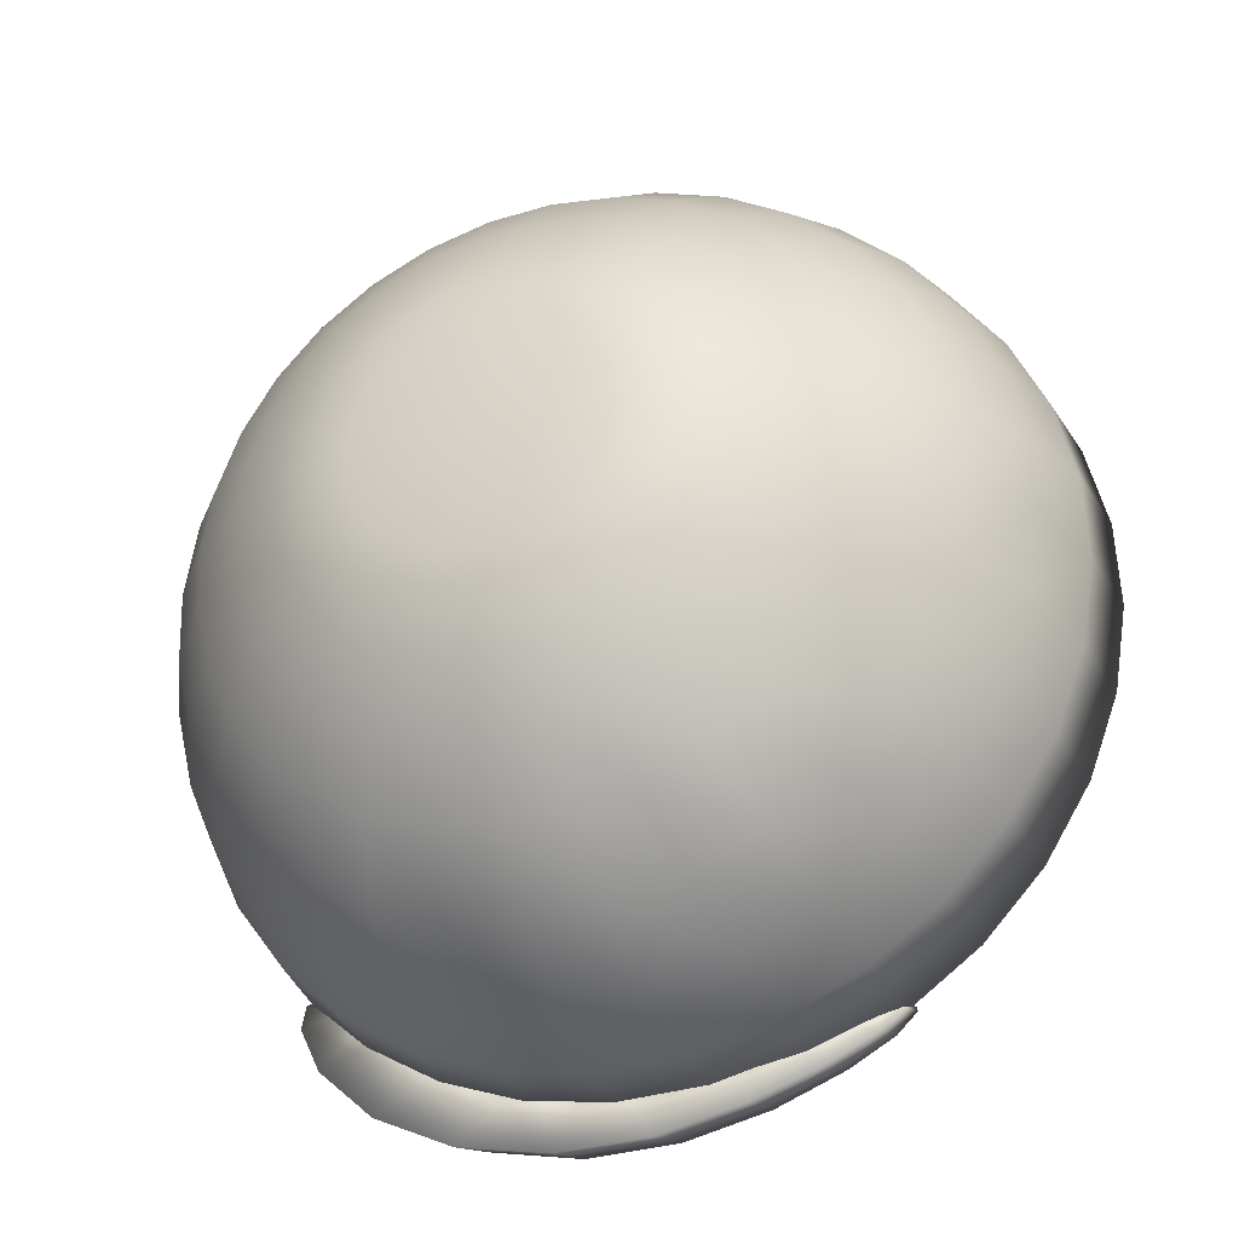
<metadata>
{"format":"obj","ext":"obj","renderer":"f3d","projection":"perspective","resolution":1024,"background":"white","views":[{"elev":-75.1,"azim":28.1,"up":"+Y"}]}
</metadata>
<code>
g EyeLashBottomL
v 0.1097 -0.1272 -0.1037
v -3.338e-06 5.171e-05 -5.713e-05
v 0.07553 -0.1412 -0.1154
v 0.1396 -0.1084 -0.08797
v 0.0385 -0.1498 -0.1227
v 0.1641 -0.08544 -0.06876
v -3.338e-06 -0.1527 -0.1251
v 0.1823 -0.05928 -0.04686
v -0.0385 -0.1498 -0.1227
v 0.1936 -0.03089 -0.02308
v -0.07553 -0.1412 -0.1154
v 0.1974 -0.001375 0.001642
v -0.1097 -0.1272 -0.1037
v 0.1936 0.02815 0.02636
v -0.1396 -0.1084 -0.08797
v 0.1823 0.05653 0.05014
v -0.1641 -0.08544 -0.06876
v 0.1641 0.08269 0.07205
v -0.1824 -0.05928 -0.04686
v 0.1396 0.1056 0.09126
v -0.1936 -0.03089 -0.02308
v 0.1097 0.1244 0.107
v -0.1974 -0.001375 0.001642
v 0.07553 0.1384 0.1187
v -0.1936 0.02815 0.02636
v 0.0385 0.147 0.1259
v -0.1824 0.05653 0.05014
v -3.338e-06 0.1499 0.1284
v -0.1641 0.08269 0.07205
v -0.0385 0.147 0.1259
v -0.1396 0.1056 0.09126
v -0.07553 0.1384 0.1187
v -0.1097 0.1244 0.107
v -3.338e-06 0.1223 0.1555
v -0.0385 0.147 0.1259
v -3.338e-06 0.1499 0.1284
v -0.03777 0.1195 0.1531
v -0.07553 0.1384 0.1187
v 0.03777 0.1195 0.1531
v 0.0385 0.147 0.1259
v -0.07408 0.111 0.146
v -0.1097 0.1244 0.107
v 0.07408 0.111 0.146
v 0.07553 0.1384 0.1187
v -0.1076 0.0973 0.1345
v -0.1396 0.1056 0.09126
v 0.1076 0.0973 0.1345
v 0.1097 0.1244 0.107
v -0.1369 0.07884 0.1191
v -0.1641 0.08269 0.07205
v 0.1369 0.07884 0.1191
v 0.1396 0.1056 0.09126
v -0.161 0.05635 0.1002
v -0.1824 0.05653 0.05014
v 0.161 0.05635 0.1002
v 0.1641 0.08269 0.07205
v -0.1788 0.03069 0.07873
v -0.1936 0.02815 0.02636
v 0.1788 0.03069 0.07873
v 0.1823 0.05653 0.05014
v -0.1899 0.002851 0.05541
v -0.1974 -0.001375 0.001642
v 0.1899 0.002851 0.05541
v 0.1936 0.02815 0.02636
v -0.1936 -0.0261 0.03116
v -0.1936 -0.03089 -0.02308
v 0.1936 -0.0261 0.03116
v 0.1974 -0.001375 0.001642
v -0.1899 -0.05505 0.006914
v -0.1824 -0.05928 -0.04686
v 0.1899 -0.05505 0.006914
v 0.1936 -0.03089 -0.02308
v -0.1788 -0.08289 -0.01641
v -0.1641 -0.08544 -0.06876
v 0.1788 -0.08289 -0.01641
v 0.1823 -0.05928 -0.04686
v -0.161 -0.1085 -0.03789
v -0.1396 -0.1084 -0.08797
v 0.161 -0.1085 -0.03789
v 0.1641 -0.08544 -0.06876
v -0.1369 -0.131 -0.05673
v -0.1097 -0.1272 -0.1037
v 0.1369 -0.131 -0.05673
v 0.1396 -0.1084 -0.08797
v -0.1076 -0.1495 -0.07219
v -0.07553 -0.1412 -0.1154
v 0.1076 -0.1495 -0.07219
v 0.1097 -0.1272 -0.1037
v -0.07408 -0.1632 -0.08367
v -0.0385 -0.1498 -0.1227
v 0.07408 -0.1632 -0.08367
v 0.07553 -0.1412 -0.1154
v -0.03777 -0.1717 -0.09075
v -3.338e-06 -0.1527 -0.1251
v 0.03777 -0.1717 -0.09075
v 0.0385 -0.1498 -0.1227
v -3.338e-06 -0.1745 -0.09314
v 0.1013 -0.1661 -0.03781
v 0.06978 -0.179 -0.04863
v 0.03557 -0.187 -0.05529
v -3.338e-06 -0.1897 -0.05754
v -0.03557 -0.187 -0.05529
v -0.06978 -0.179 -0.04863
v 0.1289 -0.1487 -0.02324
v -0.1013 -0.1661 -0.03781
v 0.1516 -0.1275 -0.005505
v -0.1289 -0.1487 -0.02324
v 0.1685 -0.1034 0.01474
v -0.1516 -0.1275 -0.005505
v 0.1788 -0.07714 0.0367
v -0.1685 -0.1034 0.01474
v 0.1823 -0.04987 0.05955
v -0.1788 -0.07714 0.0367
v 0.1788 -0.0226 0.08239
v -0.1824 -0.04987 0.05955
v 0.1685 0.003625 0.1044
v -0.1788 -0.0226 0.08239
v 0.1516 0.02779 0.1246
v -0.1685 0.003625 0.1044
v 0.1289 0.04898 0.1423
v -0.1516 0.02779 0.1246
v 0.1013 0.06637 0.1569
v -0.1289 0.04898 0.1423
v 0.06978 0.07928 0.1677
v -0.1013 0.06637 0.1569
v 0.03557 0.08724 0.1744
v -0.06978 0.07928 0.1677
v -3.338e-06 0.08992 0.1766
v -0.03557 0.08724 0.1744
v 0.09117 0.03283 0.1733
v 0.0628 0.04445 0.1831
v 0.03202 0.05161 0.1891
v -3.338e-06 0.05403 0.1911
v -0.03202 0.05161 0.1891
v -0.0628 0.04445 0.1831
v 0.116 0.01718 0.1602
v -0.09118 0.03283 0.1733
v 0.1365 -0.001883 0.1443
v -0.116 0.01718 0.1602
v 0.1516 -0.02364 0.126
v -0.1365 -0.001883 0.1443
v 0.161 -0.04724 0.1063
v -0.1516 -0.02364 0.126
v 0.1641 -0.07178 0.08571
v -0.161 -0.04724 0.1063
v 0.161 -0.09633 0.06515
v -0.1641 -0.07178 0.08571
v 0.1516 -0.1199 0.04538
v -0.161 -0.09633 0.06515
v 0.1365 -0.1417 0.02716
v -0.1516 -0.1199 0.04538
v 0.116 -0.1607 0.01119
v -0.1365 -0.1417 0.02716
v 0.09117 -0.1764 -0.001907
v -0.116 -0.1607 0.01119
v 0.0628 -0.188 -0.01165
v -0.09118 -0.1764 -0.001907
v 0.03202 -0.1952 -0.01765
v -0.0628 -0.188 -0.01165
v -3.338e-06 -0.1976 -0.01967
v -0.03202 -0.1952 -0.01765
v 0.05341 -0.1898 0.02584
v 0.02723 -0.1959 0.02074
v -3.338e-06 -0.198 0.01902
v -0.02723 -0.1959 0.02074
v -0.05341 -0.1898 0.02584
v -0.07754 -0.18 0.03413
v 0.07754 -0.18 0.03413
v -0.09869 -0.1666 0.04527
v 0.09869 -0.1666 0.04527
v -0.116 -0.1504 0.05885
v 0.116 -0.1504 0.05885
v -0.1289 -0.1319 0.07434
v 0.1289 -0.1319 0.07434
v -0.1369 -0.1119 0.09115
v 0.1369 -0.1119 0.09115
v -0.1396 -0.09099 0.1086
v 0.1396 -0.09099 0.1086
v -0.1369 -0.07011 0.1261
v 0.1369 -0.07011 0.1261
v -0.1289 -0.05004 0.1429
v 0.1289 -0.05004 0.1429
v -0.116 -0.03155 0.1584
v 0.116 -0.03155 0.1584
v -0.09869 -0.01533 0.172
v 0.09869 -0.01533 0.172
v -0.07754 -0.002022 0.1831
v 0.07754 -0.002028 0.1831
v -0.05341 0.007863 0.1914
v 0.05341 0.007863 0.1914
v -0.02723 0.01395 0.1965
v 0.02723 0.01395 0.1965
v -3.338e-06 0.01601 0.1982
v 0.07974 -0.0439 0.1766
v 0.06265 -0.03315 0.1856
v 0.04315 -0.02517 0.1923
v 0.022 -0.02025 0.1964
v -3.338e-06 -0.01858 0.1978
v -0.022 -0.02025 0.1964
v 0.09377 -0.05701 0.1656
v -0.04315 -0.02517 0.1923
v 0.1042 -0.07195 0.1531
v -0.06265 -0.03315 0.1856
v 0.1106 -0.08817 0.1395
v -0.07975 -0.0439 0.1766
v 0.1128 -0.105 0.1254
v -0.09377 -0.05701 0.1656
v 0.1106 -0.1219 0.1113
v -0.1042 -0.07195 0.1531
v 0.1042 -0.1381 0.0977
v -0.1106 -0.08817 0.1395
v 0.09377 -0.1531 0.08518
v -0.1128 -0.105 0.1254
v 0.07974 -0.1662 0.07421
v -0.1106 -0.1219 0.1113
v 0.06265 -0.1769 0.0652
v -0.1042 -0.1381 0.0977
v 0.04315 -0.1849 0.05851
v -0.09377 -0.1531 0.08518
v 0.022 -0.1898 0.05439
v -0.07975 -0.1662 0.07421
v -3.338e-06 -0.1915 0.053
v -0.06265 -0.1769 0.0652
v -0.022 -0.1898 0.05439
v -0.04315 -0.1849 0.05851
v 0.01727 -0.1811 0.08106
v -3.338e-06 -0.1824 0.07996
v -0.01727 -0.1811 0.08106
v -0.03388 -0.1773 0.08429
v -0.04918 -0.171 0.08954
v -0.0626 -0.1626 0.09661
v 0.03388 -0.1773 0.08429
v -0.07361 -0.1523 0.1052
v 0.04918 -0.171 0.08954
v -0.08179 -0.1406 0.1151
v 0.0626 -0.1626 0.09661
v -0.08683 -0.1278 0.1257
v 0.07361 -0.1523 0.1052
v -0.08853 -0.1146 0.1368
v 0.08179 -0.1406 0.1151
v -0.08683 -0.1013 0.1479
v 0.08682 -0.1278 0.1257
v -0.08179 -0.08861 0.1586
v 0.08853 -0.1146 0.1368
v -0.07361 -0.07688 0.1684
v 0.08682 -0.1013 0.1479
v -0.0626 -0.06659 0.177
v 0.08179 -0.08861 0.1586
v -0.04918 -0.05815 0.1841
v 0.07361 -0.07688 0.1684
v -0.03388 -0.05188 0.1893
v 0.0626 -0.06659 0.177
v -0.01727 -0.04801 0.1926
v 0.04918 -0.05815 0.1841
v -3.338e-06 -0.04671 0.1936
v 0.03388 -0.05188 0.1893
v 0.01727 -0.04801 0.1926
v 0.05604 -0.09163 0.1677
v 0.04766 -0.0838 0.1743
v 0.03745 -0.07737 0.1797
v 0.0258 -0.07259 0.1837
v 0.01315 -0.06965 0.1861
v -3.338e-06 -0.06866 0.1869
v 0.06227 -0.1006 0.1602
v -0.01315 -0.06965 0.1861
v 0.0661 -0.1103 0.1521
v -0.0258 -0.07259 0.1837
v 0.0674 -0.1203 0.1437
v -0.03745 -0.07737 0.1797
v 0.0661 -0.1304 0.1352
v -0.04766 -0.0838 0.1743
v 0.06227 -0.1401 0.1271
v -0.05604 -0.09163 0.1677
v 0.05604 -0.149 0.1196
v -0.06227 -0.1006 0.1602
v 0.04766 -0.1569 0.1131
v -0.06611 -0.1103 0.1521
v 0.03745 -0.1633 0.1077
v -0.06741 -0.1203 0.1437
v 0.0258 -0.1681 0.1037
v -0.06611 -0.1304 0.1352
v 0.01315 -0.171 0.1012
v -0.06227 -0.1401 0.1271
v -3.338e-06 -0.172 0.1004
v -0.05604 -0.149 0.1196
v -0.01315 -0.171 0.1012
v -0.04766 -0.1569 0.1131
v -0.0258 -0.1681 0.1037
v -0.03745 -0.1633 0.1077
v -3.338e-06 -0.1623 0.1113
v -0.01033 -0.1615 0.112
v -0.02026 -0.1592 0.1139
v -0.02942 -0.1555 0.1171
v -0.03745 -0.1504 0.1213
v -0.04403 -0.1443 0.1264
v 0.01033 -0.1615 0.112
v -0.04892 -0.1373 0.1323
v 0.02026 -0.1592 0.1139
v -0.05194 -0.1296 0.1387
v 0.02942 -0.1555 0.1171
v -0.05295 -0.1217 0.1453
v 0.03745 -0.1504 0.1213
v -0.05194 -0.1138 0.152
v 0.04403 -0.1443 0.1264
v -0.04892 -0.1062 0.1583
v 0.04892 -0.1373 0.1323
v -0.04403 -0.09916 0.1642
v 0.05194 -0.1296 0.1387
v -0.03745 -0.09302 0.1694
v 0.05295 -0.1217 0.1453
v -0.02942 -0.08797 0.1736
v 0.05194 -0.1138 0.152
v -0.02026 -0.08421 0.1767
v 0.04892 -0.1062 0.1583
v -0.01033 -0.0819 0.1787
v 0.04403 -0.09916 0.1642
v -3.338e-06 -0.08112 0.1793
v 0.03745 -0.09302 0.1694
v 0.01033 -0.0819 0.1787
v 0.02942 -0.08797 0.1736
v 0.02026 -0.08421 0.1767
v 0.03557 -0.1118 0.1564
v 0.03202 -0.1067 0.1607
v -3.338e-06 -0.1243 0.1484
v 0.03777 -0.1173 0.1518
v 0.02723 -0.1022 0.1645
v 0.0385 -0.1231 0.147
v 0.02139 -0.09856 0.1675
v 0.03777 -0.1289 0.1422
v 0.01474 -0.09583 0.1698
v 0.03557 -0.1344 0.1375
v 0.007512 -0.09415 0.1712
v 0.03202 -0.1395 0.1332
v -3.338e-06 -0.09358 0.1717
v 0.02723 -0.144 0.1295
v -0.007513 -0.09415 0.1712
v 0.02139 -0.1477 0.1264
v -0.01474 -0.09583 0.1698
v 0.01474 -0.1504 0.1241
v -0.02139 -0.09856 0.1675
v 0.007512 -0.1521 0.1227
v -0.02723 -0.1022 0.1645
v -3.338e-06 -0.1526 0.1223
v -0.03202 -0.1067 0.1607
v -0.007513 -0.1521 0.1227
v -0.03557 -0.1118 0.1564
v -0.01474 -0.1504 0.1241
v -0.03777 -0.1173 0.1518
v -0.02139 -0.1477 0.1264
v -0.0385 -0.1231 0.147
v -0.02723 -0.144 0.1295
v -0.03777 -0.1289 0.1422
v -0.03202 -0.1395 0.1332
v -0.03557 -0.1344 0.1375
v -0.1832 -0.05486 -0.04581
v -0.1849 -0.06019 -0.04192
v -0.1884 -0.07317 -0.04567
v -0.1549 -0.06338 -0.04459
v -0.1849 -0.06477 -0.05411
v -0.1654 -0.05724 -0.0478
v -0.1601 -0.06639 -0.05546
v -0.1452 -0.07534 -0.0475
v -0.1506 -0.08299 -0.06937
v -0.1849 -0.09374 -0.05832
v -0.1275 -0.09193 -0.05679
v -0.1804 -0.08389 -0.07013
v -0.1686 -0.118 -0.07705
v -0.16 -0.1075 -0.08989
v -0.1344 -0.1035 -0.08655
v -0.1148 -0.1098 -0.07016
v -0.1406 -0.1393 -0.09491
v -0.1319 -0.1286 -0.1076
v -0.1116 -0.1221 -0.1021
v -0.09646 -0.1256 -0.08344
v -0.1048 -0.1553 -0.1083
v -0.09758 -0.1444 -0.1208
v -0.08286 -0.1363 -0.114
v -0.07248 -0.1383 -0.09402
v -0.0658 -0.1648 -0.1162
v -0.05967 -0.1536 -0.1285
v -0.05011 -0.1452 -0.1215
v -0.04429 -0.147 -0.1013
v -0.01678 -0.1493 -0.1249
v -0.02763 -0.1683 -0.1191
v -0.02219 -0.157 -0.1313
v -0.01497 -0.152 -0.1055
v 0.004864 -0.1651 -0.1208
v 0.009828 -0.156 -0.1305
v 0.01226 -0.1499 -0.1254
v 0.01107 -0.1523 -0.1101
v 0.02771 -0.1595 -0.1206
v 0.03208 -0.1529 -0.128
v 0.0328 -0.1491 -0.1247
v 0.03 -0.1514 -0.1138
v 0.03926 -0.1523 -0.1194
v 0.04295 -0.1489 -0.1246
v 0.04305 -0.1476 -0.1235
v 0.03974 -0.1495 -0.117
g EyeLashBottomL_0
f 3 2 1
f 1 2 4
f 5 2 3
f 4 2 6
f 7 2 5
f 6 2 8
f 9 2 7
f 8 2 10
f 11 2 9
f 10 2 12
f 13 2 11
f 12 2 14
f 15 2 13
f 14 2 16
f 17 2 15
f 16 2 18
f 19 2 17
f 18 2 20
f 21 2 19
f 20 2 22
f 23 2 21
f 22 2 24
f 25 2 23
f 24 2 26
f 27 2 25
f 26 2 28
f 29 2 27
f 28 2 30
f 31 2 29
f 30 2 32
f 33 2 31
f 32 2 33
f 36 35 34
f 35 37 34
f 35 38 37
f 36 34 39
f 40 36 39
f 38 41 37
f 38 42 41
f 40 39 43
f 44 40 43
f 42 45 41
f 42 46 45
f 44 43 47
f 48 44 47
f 46 49 45
f 46 50 49
f 48 47 51
f 52 48 51
f 50 53 49
f 50 54 53
f 52 51 55
f 56 52 55
f 54 57 53
f 54 58 57
f 56 55 59
f 60 56 59
f 58 61 57
f 58 62 61
f 60 59 63
f 64 60 63
f 62 65 61
f 62 66 65
f 64 63 67
f 68 64 67
f 66 69 65
f 66 70 69
f 68 67 71
f 72 68 71
f 70 73 69
f 70 74 73
f 72 71 75
f 76 72 75
f 74 77 73
f 74 78 77
f 76 75 79
f 80 76 79
f 78 81 77
f 78 82 81
f 80 79 83
f 84 80 83
f 82 85 81
f 82 86 85
f 84 83 87
f 88 84 87
f 86 89 85
f 86 90 89
f 88 87 91
f 92 88 91
f 90 93 89
f 90 94 93
f 92 91 95
f 96 92 95
f 94 96 97
f 94 97 93
f 96 95 97
f 87 83 98
f 91 87 99
f 87 98 99
f 95 91 100
f 91 99 100
f 97 95 101
f 95 100 101
f 93 97 102
f 97 101 102
f 89 93 103
f 93 102 103
f 83 104 98
f 83 79 104
f 89 103 105
f 85 89 105
f 79 106 104
f 79 75 106
f 85 105 107
f 81 85 107
f 75 108 106
f 75 71 108
f 81 107 109
f 77 81 109
f 71 110 108
f 71 67 110
f 77 109 111
f 73 77 111
f 67 112 110
f 67 63 112
f 73 111 113
f 69 73 113
f 63 114 112
f 63 59 114
f 69 113 115
f 65 69 115
f 59 116 114
f 59 55 116
f 65 115 117
f 61 65 117
f 55 118 116
f 55 51 118
f 61 117 119
f 57 61 119
f 51 120 118
f 51 47 120
f 57 119 121
f 53 57 121
f 47 122 120
f 47 43 122
f 53 121 123
f 49 53 123
f 43 124 122
f 43 39 124
f 49 123 125
f 45 49 125
f 39 126 124
f 39 34 126
f 45 125 127
f 41 45 127
f 34 128 126
f 34 37 128
f 37 41 129
f 41 127 129
f 37 129 128
f 122 124 130
f 124 126 131
f 124 131 130
f 126 128 132
f 126 132 131
f 128 129 133
f 128 133 132
f 129 127 134
f 129 134 133
f 127 125 135
f 127 135 134
f 122 130 136
f 120 122 136
f 125 137 135
f 125 123 137
f 120 136 138
f 118 120 138
f 123 139 137
f 123 121 139
f 118 138 140
f 116 118 140
f 121 141 139
f 121 119 141
f 116 140 142
f 114 116 142
f 119 143 141
f 119 117 143
f 114 142 144
f 112 114 144
f 117 145 143
f 117 115 145
f 112 144 146
f 110 112 146
f 115 147 145
f 115 113 147
f 110 146 148
f 108 110 148
f 113 149 147
f 113 111 149
f 108 148 150
f 106 108 150
f 111 151 149
f 111 109 151
f 106 150 152
f 104 106 152
f 109 153 151
f 109 107 153
f 104 152 154
f 98 104 154
f 107 155 153
f 107 105 155
f 98 154 156
f 99 98 156
f 105 157 155
f 105 103 157
f 99 156 158
f 100 99 158
f 103 159 157
f 103 102 159
f 100 158 160
f 101 100 160
f 102 101 161
f 102 161 159
f 101 160 161
f 156 154 162
f 158 156 163
f 156 162 163
f 160 158 164
f 158 163 164
f 161 160 165
f 160 164 165
f 159 161 166
f 161 165 166
f 157 159 167
f 159 166 167
f 154 168 162
f 154 152 168
f 157 167 169
f 155 157 169
f 152 170 168
f 152 150 170
f 155 169 171
f 153 155 171
f 150 172 170
f 150 148 172
f 153 171 173
f 151 153 173
f 148 174 172
f 148 146 174
f 151 173 175
f 149 151 175
f 146 176 174
f 146 144 176
f 149 175 177
f 147 149 177
f 144 178 176
f 144 142 178
f 147 177 179
f 145 147 179
f 142 180 178
f 142 140 180
f 145 179 181
f 143 145 181
f 140 182 180
f 140 138 182
f 143 181 183
f 141 143 183
f 138 184 182
f 138 136 184
f 141 183 185
f 139 141 185
f 136 186 184
f 136 130 186
f 139 185 187
f 137 139 187
f 130 188 186
f 130 131 188
f 137 187 189
f 135 137 189
f 131 190 188
f 131 132 190
f 135 189 191
f 134 135 191
f 132 192 190
f 132 133 192
f 133 134 193
f 134 191 193
f 133 193 192
f 186 188 194
f 188 190 195
f 188 195 194
f 190 192 196
f 190 196 195
f 192 193 197
f 192 197 196
f 193 191 198
f 193 198 197
f 191 189 199
f 191 199 198
f 186 194 200
f 184 186 200
f 189 201 199
f 189 187 201
f 184 200 202
f 182 184 202
f 187 203 201
f 187 185 203
f 182 202 204
f 180 182 204
f 185 205 203
f 185 183 205
f 180 204 206
f 178 180 206
f 183 207 205
f 183 181 207
f 178 206 208
f 176 178 208
f 181 209 207
f 181 179 209
f 176 208 210
f 174 176 210
f 179 211 209
f 179 177 211
f 174 210 212
f 172 174 212
f 177 213 211
f 177 175 213
f 172 212 214
f 170 172 214
f 175 215 213
f 175 173 215
f 170 214 216
f 168 170 216
f 173 217 215
f 173 171 217
f 168 216 218
f 162 168 218
f 171 219 217
f 171 169 219
f 162 218 220
f 163 162 220
f 169 221 219
f 169 167 221
f 163 220 222
f 164 163 222
f 167 223 221
f 167 166 223
f 164 222 224
f 165 164 224
f 166 165 225
f 166 225 223
f 165 224 225
f 220 218 226
f 222 220 227
f 220 226 227
f 224 222 228
f 222 227 228
f 225 224 229
f 224 228 229
f 223 225 230
f 225 229 230
f 221 223 231
f 223 230 231
f 218 232 226
f 218 216 232
f 221 231 233
f 219 221 233
f 216 234 232
f 216 214 234
f 219 233 235
f 217 219 235
f 214 236 234
f 214 212 236
f 217 235 237
f 215 217 237
f 212 238 236
f 212 210 238
f 215 237 239
f 213 215 239
f 210 240 238
f 210 208 240
f 213 239 241
f 211 213 241
f 208 242 240
f 208 206 242
f 211 241 243
f 209 211 243
f 206 244 242
f 206 204 244
f 209 243 245
f 207 209 245
f 204 246 244
f 204 202 246
f 207 245 247
f 205 207 247
f 202 248 246
f 202 200 248
f 205 247 249
f 203 205 249
f 200 250 248
f 200 194 250
f 203 249 251
f 201 203 251
f 194 252 250
f 194 195 252
f 201 251 253
f 199 201 253
f 195 254 252
f 195 196 254
f 199 253 255
f 198 199 255
f 196 256 254
f 196 197 256
f 197 198 257
f 198 255 257
f 197 257 256
f 250 252 258
f 252 254 259
f 252 259 258
f 254 256 260
f 254 260 259
f 256 257 261
f 256 261 260
f 257 255 262
f 257 262 261
f 255 253 263
f 255 263 262
f 250 258 264
f 248 250 264
f 253 265 263
f 253 251 265
f 248 264 266
f 246 248 266
f 251 267 265
f 251 249 267
f 246 266 268
f 244 246 268
f 249 269 267
f 249 247 269
f 244 268 270
f 242 244 270
f 247 271 269
f 247 245 271
f 242 270 272
f 240 242 272
f 245 273 271
f 245 243 273
f 240 272 274
f 238 240 274
f 243 275 273
f 243 241 275
f 238 274 276
f 236 238 276
f 241 277 275
f 241 239 277
f 236 276 278
f 234 236 278
f 239 279 277
f 239 237 279
f 234 278 280
f 232 234 280
f 237 281 279
f 237 235 281
f 232 280 282
f 226 232 282
f 235 283 281
f 235 233 283
f 226 282 284
f 227 226 284
f 233 285 283
f 233 231 285
f 227 284 286
f 228 227 286
f 231 287 285
f 231 230 287
f 228 286 288
f 229 228 288
f 230 229 289
f 230 289 287
f 229 288 289
f 284 282 290
f 286 284 291
f 284 290 291
f 288 286 292
f 286 291 292
f 289 288 293
f 288 292 293
f 287 289 294
f 289 293 294
f 285 287 295
f 287 294 295
f 282 296 290
f 282 280 296
f 285 295 297
f 283 285 297
f 280 298 296
f 280 278 298
f 283 297 299
f 281 283 299
f 278 300 298
f 278 276 300
f 281 299 301
f 279 281 301
f 276 302 300
f 276 274 302
f 279 301 303
f 277 279 303
f 274 304 302
f 274 272 304
f 277 303 305
f 275 277 305
f 272 306 304
f 272 270 306
f 275 305 307
f 273 275 307
f 270 308 306
f 270 268 308
f 273 307 309
f 271 273 309
f 268 310 308
f 268 266 310
f 271 309 311
f 269 271 311
f 266 312 310
f 266 264 312
f 269 311 313
f 267 269 313
f 264 314 312
f 264 258 314
f 267 313 315
f 265 267 315
f 258 316 314
f 258 259 316
f 265 315 317
f 263 265 317
f 259 318 316
f 259 260 318
f 263 317 319
f 262 263 319
f 260 320 318
f 260 261 320
f 261 262 321
f 262 319 321
f 261 321 320
f 314 316 322
f 316 318 323
f 316 323 322
f 322 323 324
f 314 322 325
f 325 322 324
f 312 314 325
f 318 326 323
f 318 320 326
f 323 326 324
f 312 325 327
f 327 325 324
f 310 312 327
f 320 328 326
f 320 321 328
f 326 328 324
f 310 327 329
f 329 327 324
f 308 310 329
f 321 330 328
f 328 330 324
f 331 329 324
f 308 329 331
f 330 332 324
f 321 319 330
f 319 332 330
f 306 308 331
f 319 317 332
f 306 331 333
f 333 331 324
f 304 306 333
f 317 334 332
f 332 334 324
f 317 315 334
f 304 333 335
f 335 333 324
f 302 304 335
f 315 336 334
f 334 336 324
f 315 313 336
f 302 335 337
f 337 335 324
f 300 302 337
f 336 338 324
f 313 338 336
f 339 337 324
f 300 337 339
f 338 340 324
f 313 311 338
f 311 340 338
f 298 300 339
f 311 309 340
f 298 339 341
f 341 339 324
f 296 298 341
f 309 342 340
f 340 342 324
f 309 307 342
f 296 341 343
f 343 341 324
f 290 296 343
f 307 344 342
f 342 344 324
f 307 305 344
f 290 343 345
f 345 343 324
f 291 290 345
f 344 346 324
f 305 346 344
f 347 345 324
f 291 345 347
f 346 348 324
f 305 303 346
f 303 348 346
f 292 291 347
f 303 301 348
f 292 347 349
f 349 347 324
f 293 292 349
f 301 350 348
f 348 350 324
f 301 299 350
f 293 349 351
f 351 349 324
f 294 293 351
f 299 352 350
f 350 352 324
f 299 297 352
f 294 351 353
f 353 351 324
f 295 294 353
f 352 354 324
f 297 354 352
f 354 353 324
f 295 353 354
f 297 295 354
f 357 356 355
f 355 356 358
f 356 357 358
f 359 357 355
f 360 355 358
f 355 360 359
f 360 358 361
f 360 361 359
f 357 362 358
f 358 362 361
f 359 361 363
f 361 362 363
f 364 357 359
f 357 364 362
f 362 365 363
f 364 365 362
f 366 364 359
f 366 359 363
f 367 364 366
f 364 367 365
f 366 363 368
f 368 367 366
f 363 365 369
f 363 369 368
f 367 370 365
f 365 370 369
f 371 367 368
f 367 371 370
f 368 369 372
f 372 371 368
f 369 370 373
f 369 373 372
f 371 374 370
f 370 374 373
f 375 371 372
f 371 375 374
f 372 373 376
f 376 375 372
f 373 374 377
f 373 377 376
f 375 378 374
f 374 378 377
f 379 375 376
f 375 379 378
f 376 377 380
f 380 379 376
f 377 378 381
f 377 381 380
f 379 382 378
f 378 382 381
f 381 383 380
f 381 382 383
f 384 379 380
f 379 384 382
f 383 385 380
f 385 384 380
f 384 386 382
f 382 386 383
f 387 384 385
f 384 387 386
f 388 385 383
f 388 387 385
f 383 386 389
f 389 388 383
f 387 390 386
f 386 390 389
f 391 387 388
f 387 391 390
f 388 389 392
f 392 391 388
f 389 390 393
f 389 393 392
f 391 394 390
f 390 394 393
f 395 391 392
f 391 395 394
f 392 393 396
f 396 395 392
f 393 394 397
f 393 397 396
f 395 398 394
f 398 395 396
f 394 398 397
f 397 398 396

</code>
